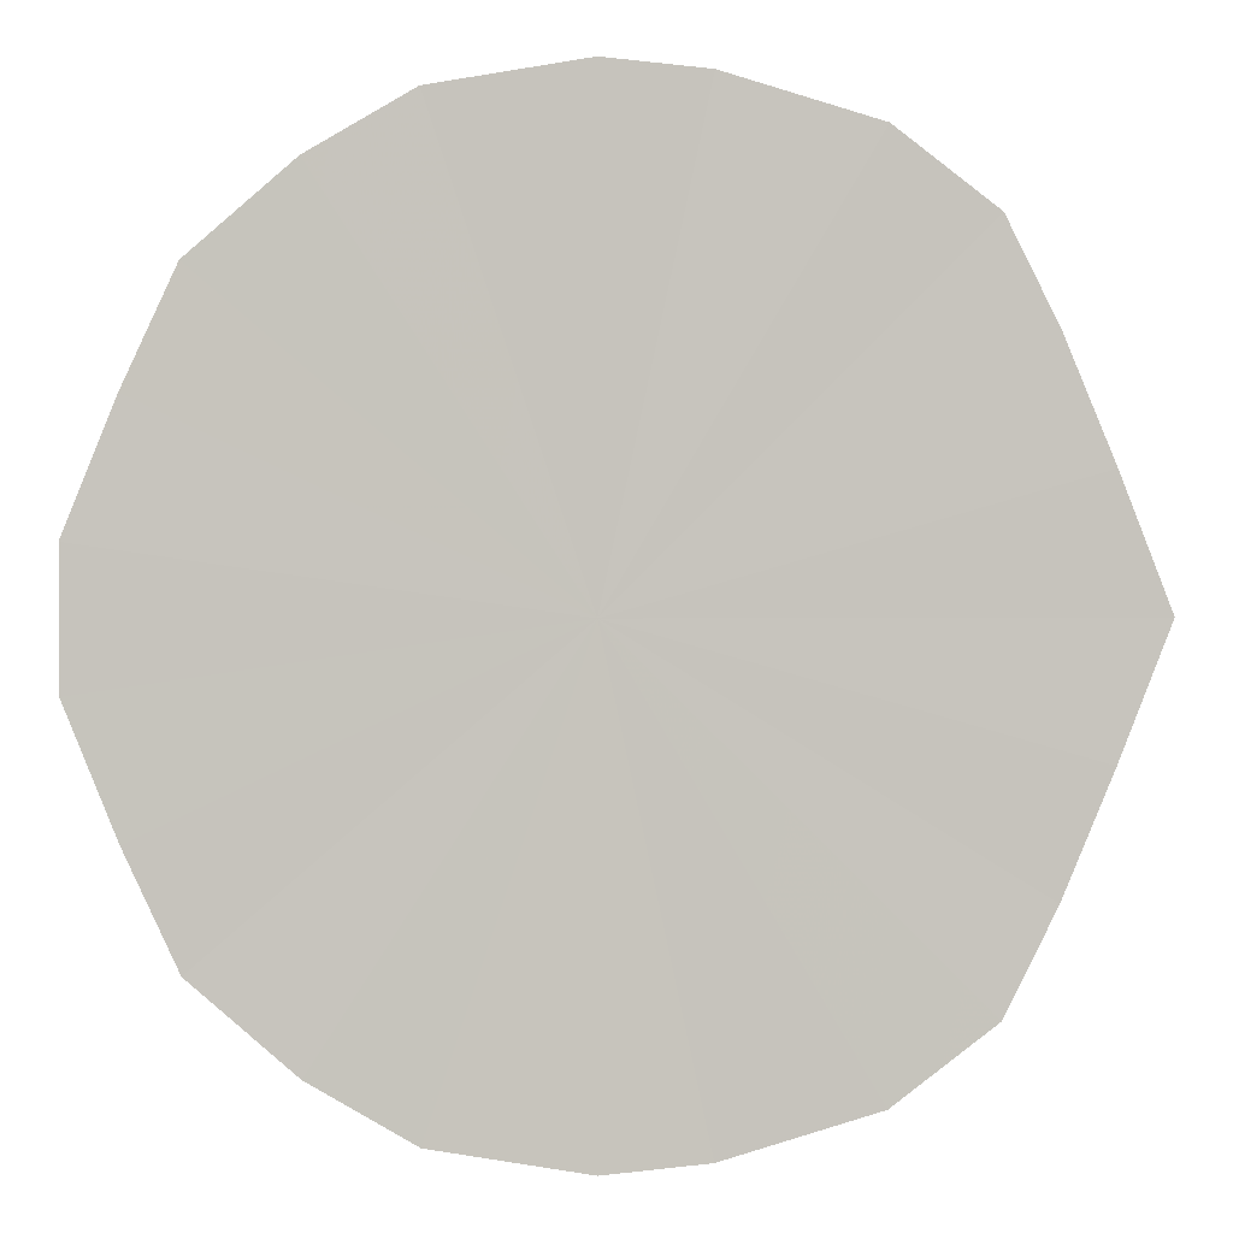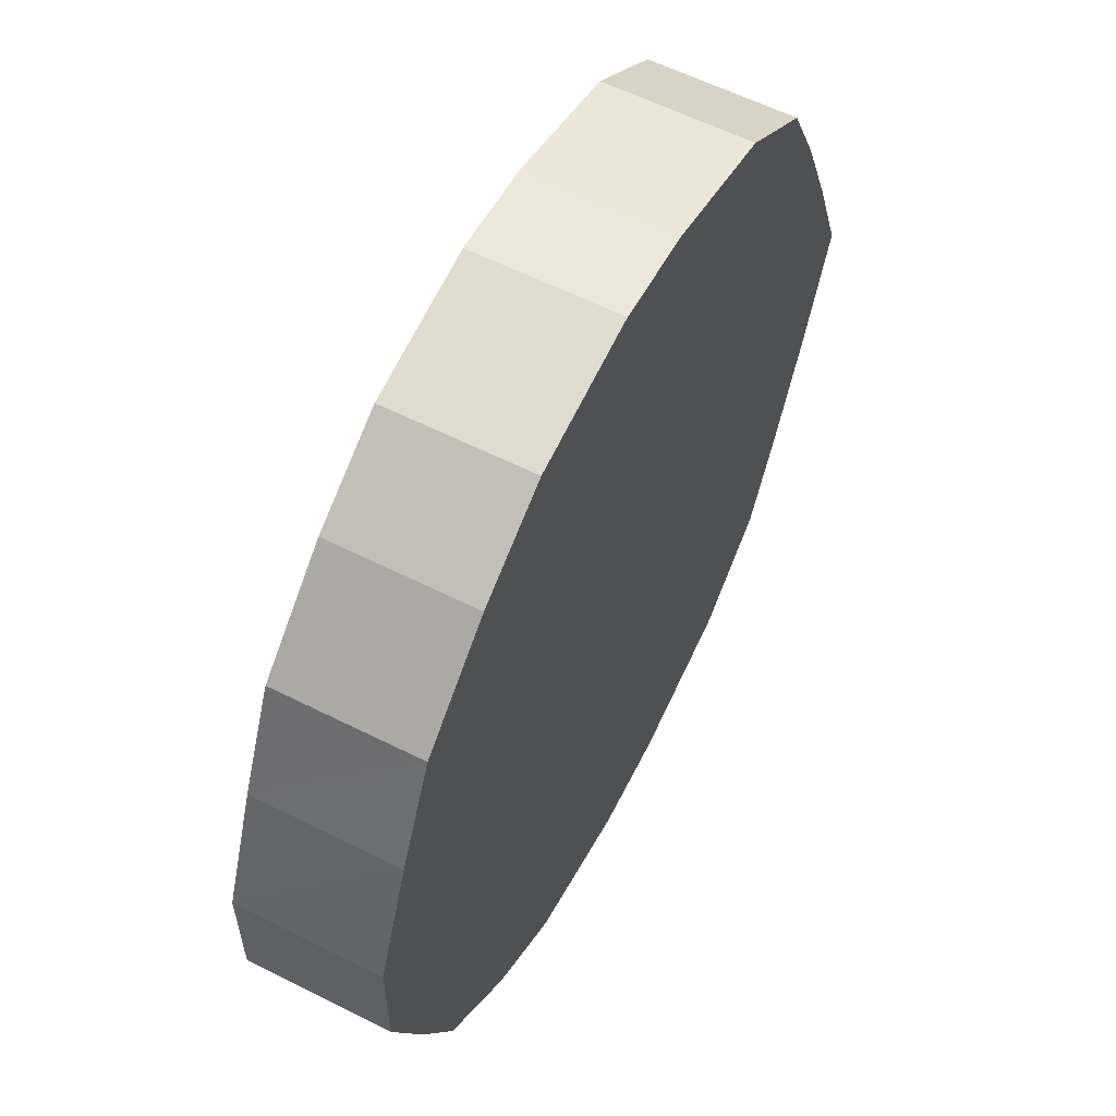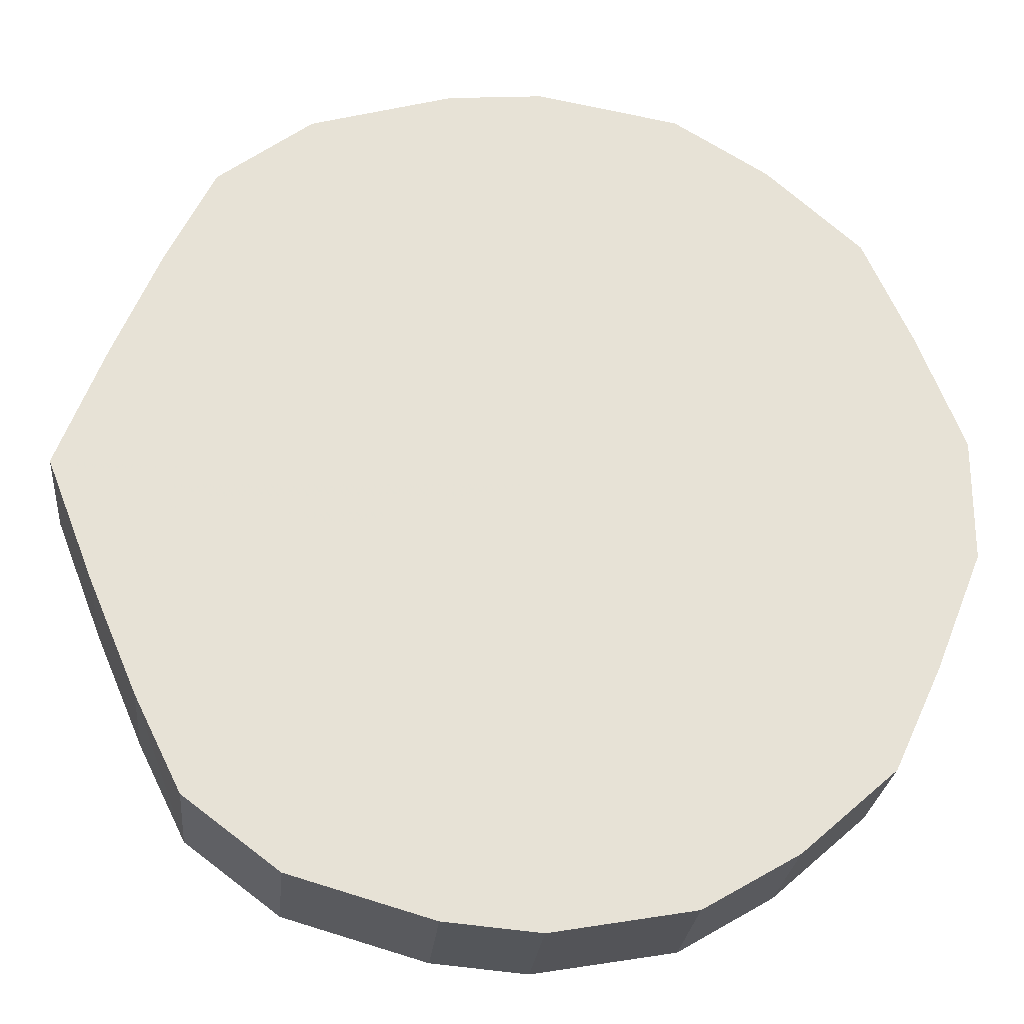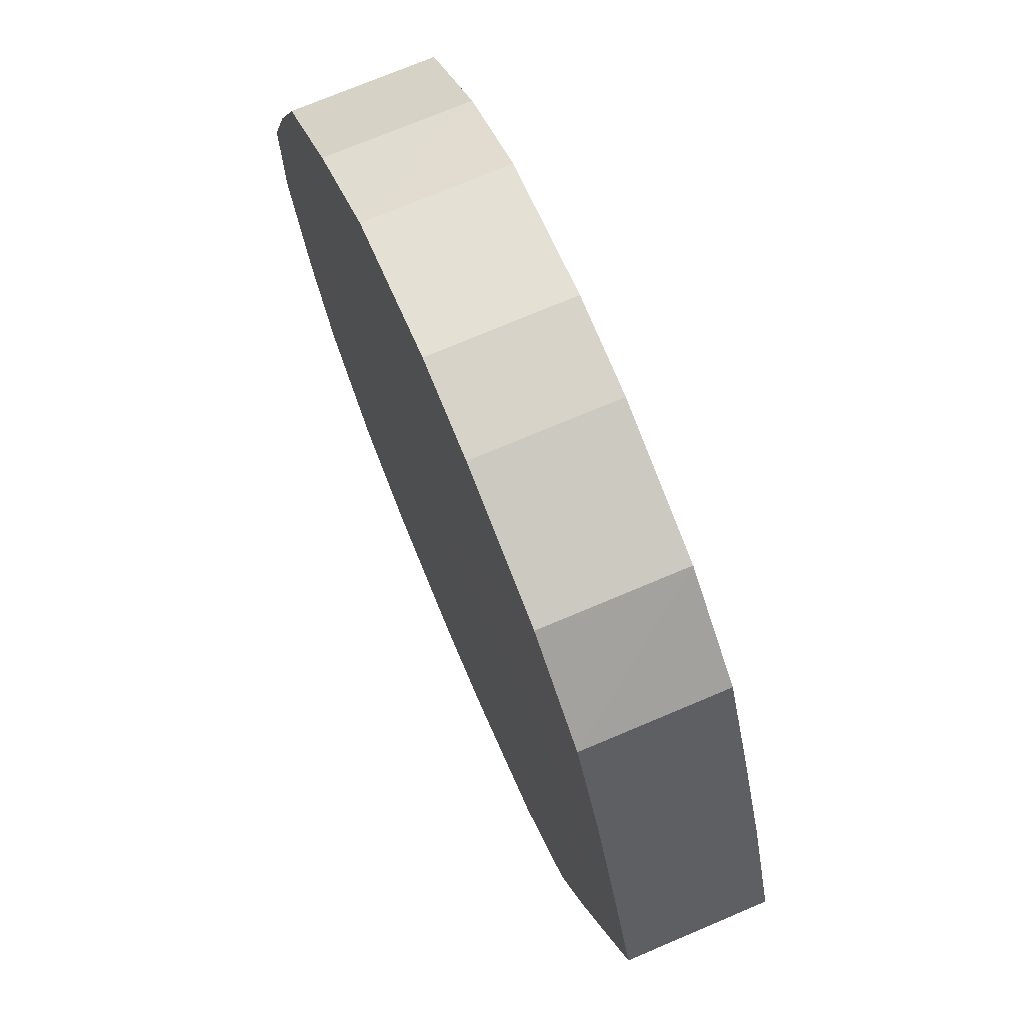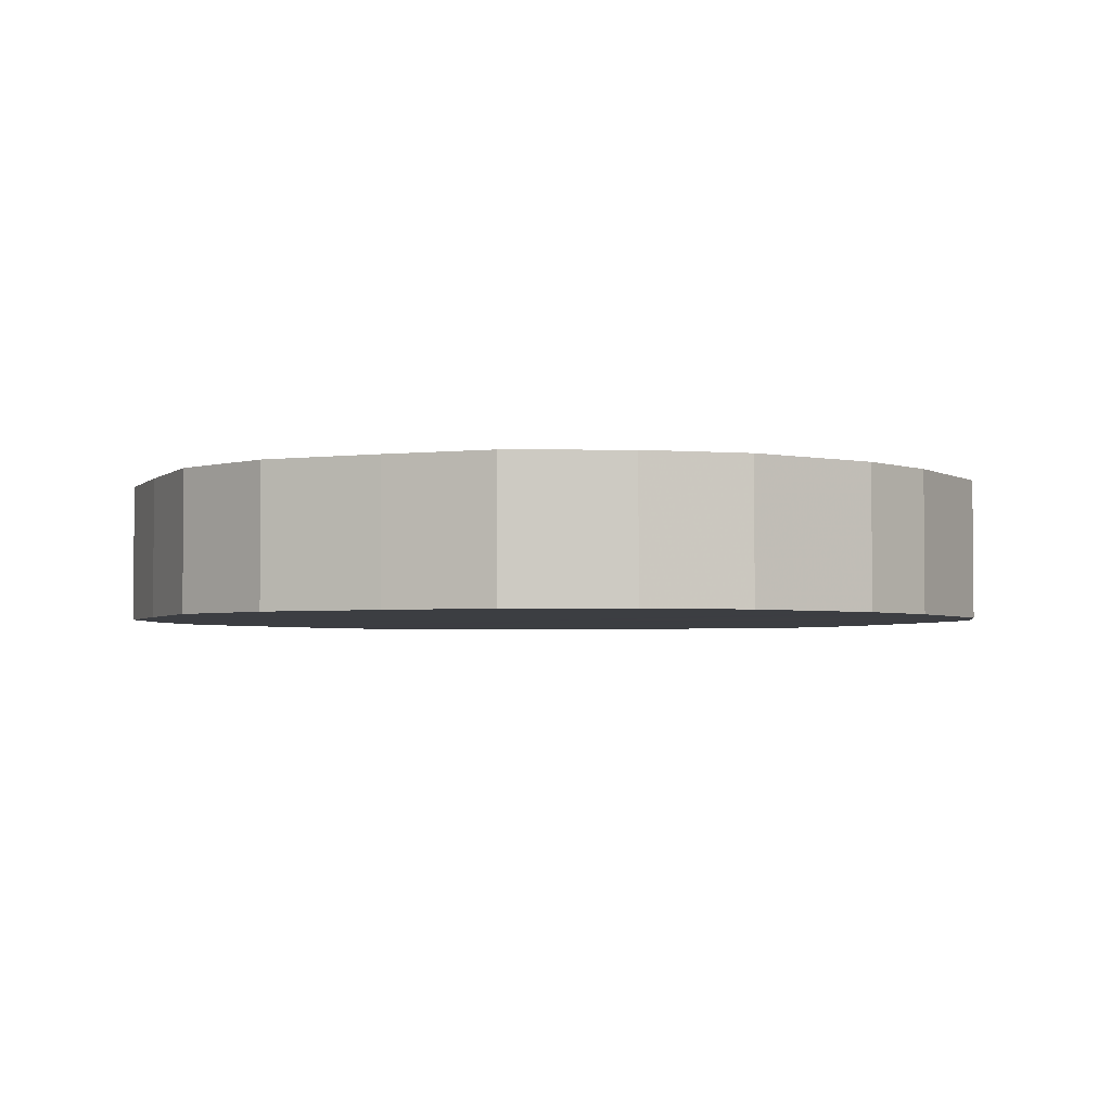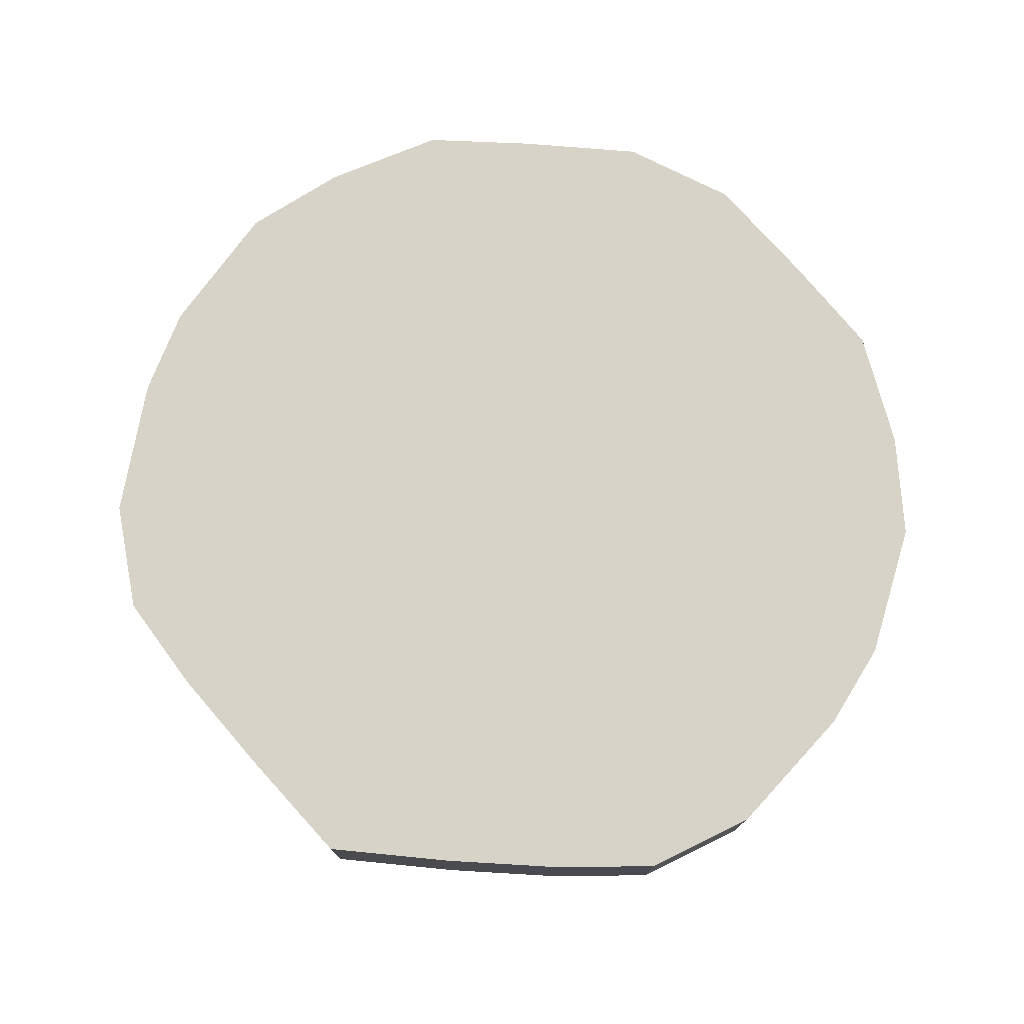
<metadata>
{"format":"obj","ext":"obj","renderer":"f3d","projection":"perspective","resolution":1024,"background":"white","views":[{"elev":1.2,"azim":174.7,"up":"+Z"},{"elev":59.4,"azim":117.2,"up":"+Z"},{"elev":-25.3,"azim":-5.5,"up":"+Z"},{"elev":72.7,"azim":-112.9,"up":"+Z"},{"elev":-3.1,"azim":135.2,"up":"+Y"},{"elev":76.1,"azim":-63.5,"up":"+Y"}]}
</metadata>
<code>
o 12458
v 2178 1875 9.25
v 2178 1875 9.276
v 2178 1875 9.25
v 2178 1875 9.299
v 2178 1875 9.276
v 2178 1875 9.224
v 2178 1875 9.224
v 2178 1875 9.319
v 2178 1875 9.299
v 2178 1875 9.201
v 2178 1875 9.201
v 2178 1875 9.334
v 2178 1875 9.319
v 2178 1875 9.181
v 2178 1875 9.181
v 2178 1875 9.343
v 2178 1875 9.334
v 2178 1875 9.166
v 2178 1875 9.166
v 2178 1875 9.345
v 2178 1875 9.343
v 2178 1875 9.157
v 2178 1875 9.157
v 2178 1875 9.34
v 2178 1875 9.345
v 2178 1875 9.155
v 2178 1875 9.155
v 2178 1875 9.328
v 2178 1875 9.34
v 2178 1875 9.16
v 2178 1875 9.16
v 2178 1875 9.31
v 2178 1875 9.328
v 2178 1875 9.172
v 2178 1875 9.172
v 2178 1875 9.288
v 2178 1875 9.31
v 2178 1875 9.19
v 2178 1875 9.19
v 2178 1875 9.263
v 2178 1875 9.288
v 2178 1875 9.212
v 2178 1875 9.212
v 2178 1875 9.237
v 2178 1875 9.263
v 2178 1875 9.237
v 2178 1875 9.25
v 2178 1875 9.276
v 2178 1875 9.276
v 2178 1875 9.299
v 2178 1875 9.299
v 2178 1875 9.224
v 2178 1875 9.25
v 2178 1875 9.201
v 2178 1875 9.224
v 2178 1875 9.319
v 2178 1875 9.319
v 2178 1875 9.181
v 2178 1875 9.201
v 2178 1875 9.166
v 2178 1875 9.181
v 2178 1875 9.334
v 2178 1875 9.334
v 2178 1875 9.157
v 2178 1875 9.166
v 2178 1875 9.155
v 2178 1875 9.157
v 2178 1875 9.343
v 2178 1875 9.343
v 2178 1875 9.16
v 2178 1875 9.155
v 2178 1875 9.172
v 2178 1875 9.16
v 2178 1875 9.345
v 2178 1875 9.345
v 2178 1875 9.19
v 2178 1875 9.172
v 2178 1875 9.212
v 2178 1875 9.19
v 2178 1875 9.34
v 2178 1875 9.34
v 2178 1875 9.237
v 2178 1875 9.212
v 2178 1875 9.263
v 2178 1875 9.237
v 2178 1875 9.328
v 2178 1875 9.328
v 2178 1875 9.288
v 2178 1875 9.263
v 2178 1875 9.31
v 2178 1875 9.288
v 2178 1875 9.31
v 2178 1875 9.25
v 2178 1875 9.276
v 2178 1875 9.25
v 2178 1875 9.299
v 2178 1875 9.224
v 2178 1875 9.319
v 2178 1875 9.201
v 2178 1875 9.334
v 2178 1875 9.181
v 2178 1875 9.343
v 2178 1875 9.166
v 2178 1875 9.345
v 2178 1875 9.157
v 2178 1875 9.34
v 2178 1875 9.155
v 2178 1875 9.328
v 2178 1875 9.16
v 2178 1875 9.31
v 2178 1875 9.172
v 2178 1875 9.288
v 2178 1875 9.19
v 2178 1875 9.263
v 2178 1875 9.212
v 2178 1875 9.237
v 2178 1875 9.25
v 2178 1875 9.25
v 2178 1875 9.276
v 2178 1875 9.224
v 2178 1875 9.299
v 2178 1875 9.201
v 2178 1875 9.319
v 2178 1875 9.181
v 2178 1875 9.334
v 2178 1875 9.166
v 2178 1875 9.343
v 2178 1875 9.157
v 2178 1875 9.345
v 2178 1875 9.155
v 2178 1875 9.34
v 2178 1875 9.16
v 2178 1875 9.328
v 2178 1875 9.172
v 2178 1875 9.31
v 2178 1875 9.19
v 2178 1875 9.288
v 2178 1875 9.212
v 2178 1875 9.263
v 2178 1875 9.237
f 1 2 3
f 2 4 5
f 6 1 7
f 4 8 9
f 10 6 11
f 8 12 13
f 14 10 15
f 12 16 17
f 18 14 19
f 16 20 21
f 22 18 23
f 20 24 25
f 26 22 27
f 24 28 29
f 30 26 31
f 28 32 33
f 34 30 35
f 32 36 37
f 38 34 39
f 36 40 41
f 42 38 43
f 40 44 45
f 44 42 46
f 47 48 49
f 49 50 51
f 52 53 47
f 54 55 52
f 51 56 57
f 58 59 54
f 60 61 58
f 57 62 63
f 64 65 60
f 66 67 64
f 63 68 69
f 70 71 66
f 72 73 70
f 69 74 75
f 76 77 72
f 78 79 76
f 75 80 81
f 82 83 78
f 84 85 82
f 81 86 87
f 88 89 84
f 90 91 88
f 87 92 90
f 93 94 95
f 93 96 94
f 93 95 97
f 93 98 96
f 93 97 99
f 93 100 98
f 93 99 101
f 93 102 100
f 93 101 103
f 93 104 102
f 93 103 105
f 93 106 104
f 93 105 107
f 93 108 106
f 93 107 109
f 93 110 108
f 93 109 111
f 93 112 110
f 93 111 113
f 93 114 112
f 93 113 115
f 93 116 114
f 93 115 116
f 117 118 119
f 117 120 118
f 117 119 121
f 117 122 120
f 117 121 123
f 117 124 122
f 117 123 125
f 117 126 124
f 117 125 127
f 117 128 126
f 117 127 129
f 117 130 128
f 117 129 131
f 117 132 130
f 117 131 133
f 117 134 132
f 117 133 135
f 117 136 134
f 117 135 137
f 117 138 136
f 117 137 139
f 117 140 138
f 117 139 140

</code>
